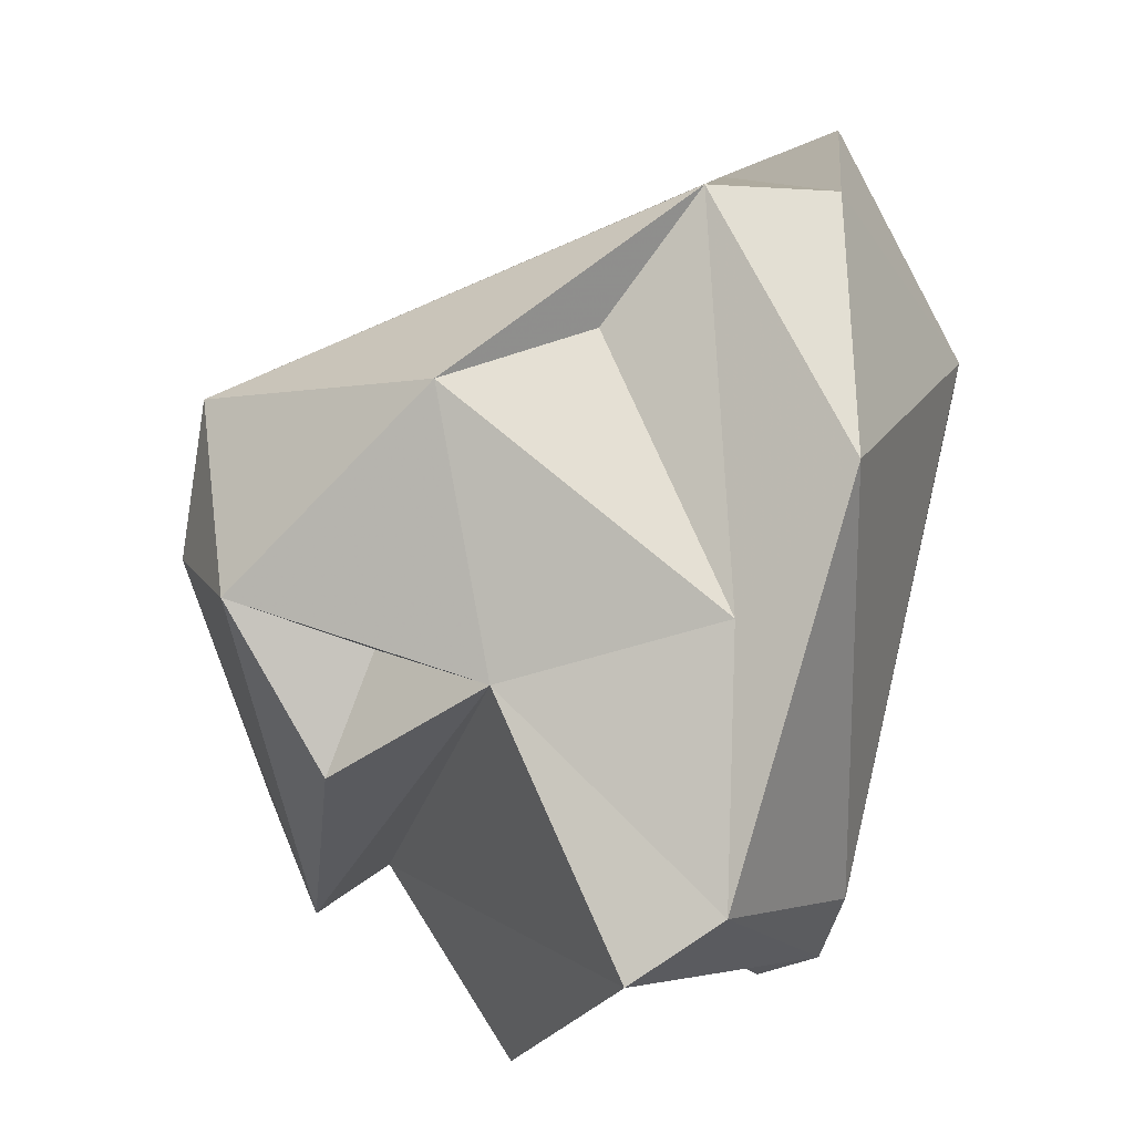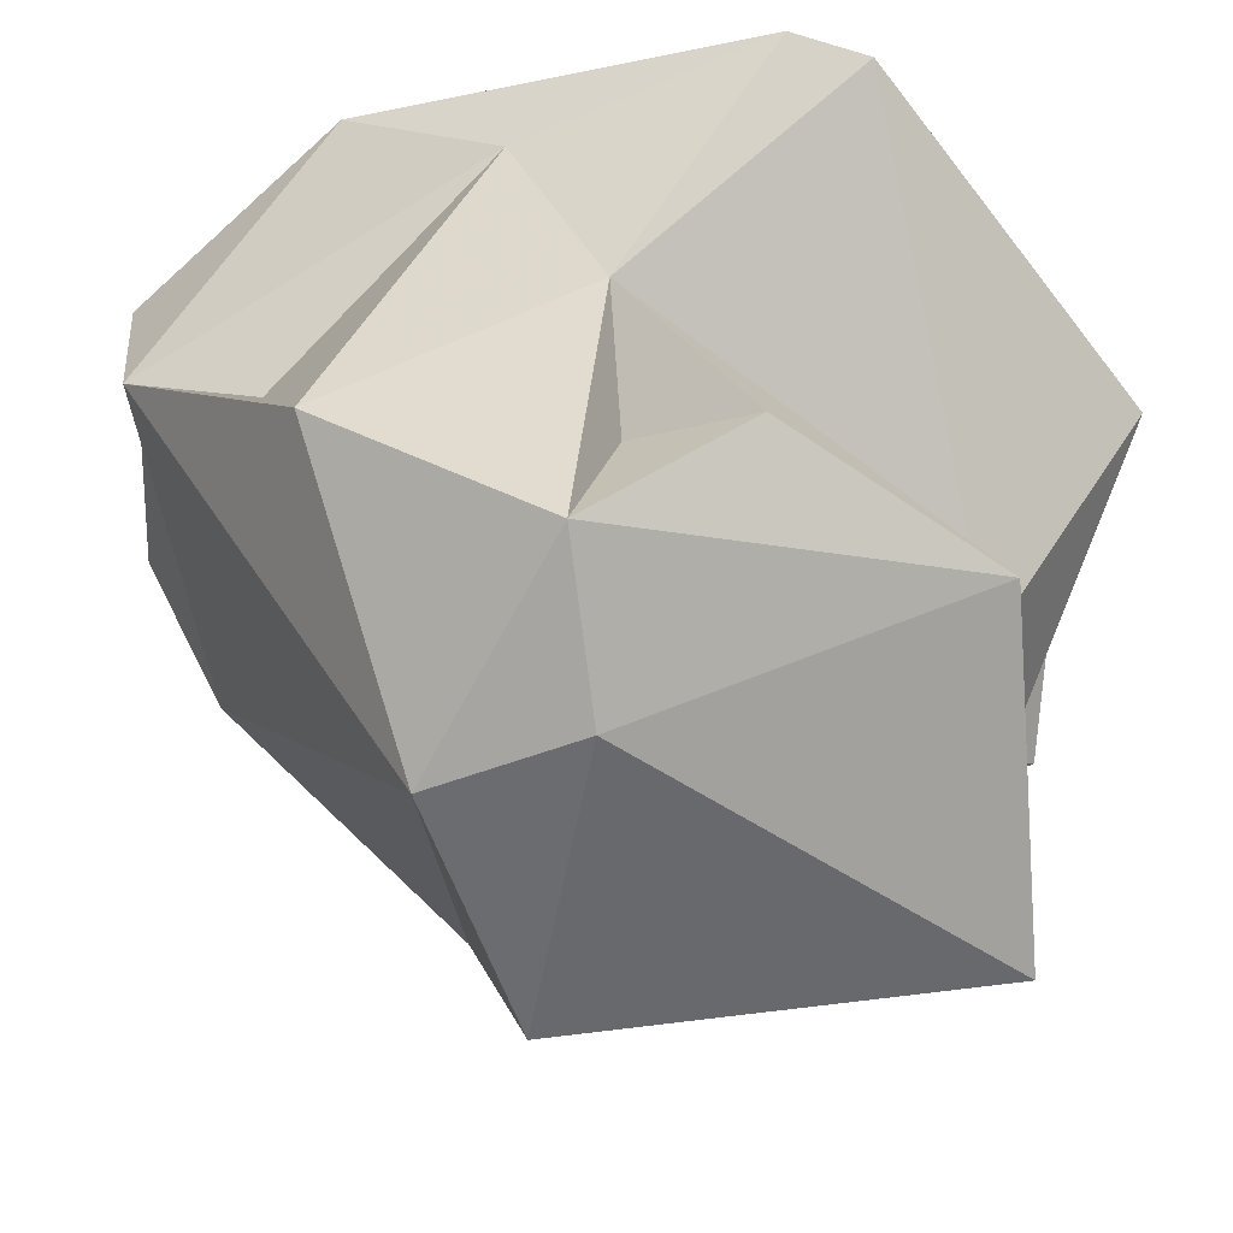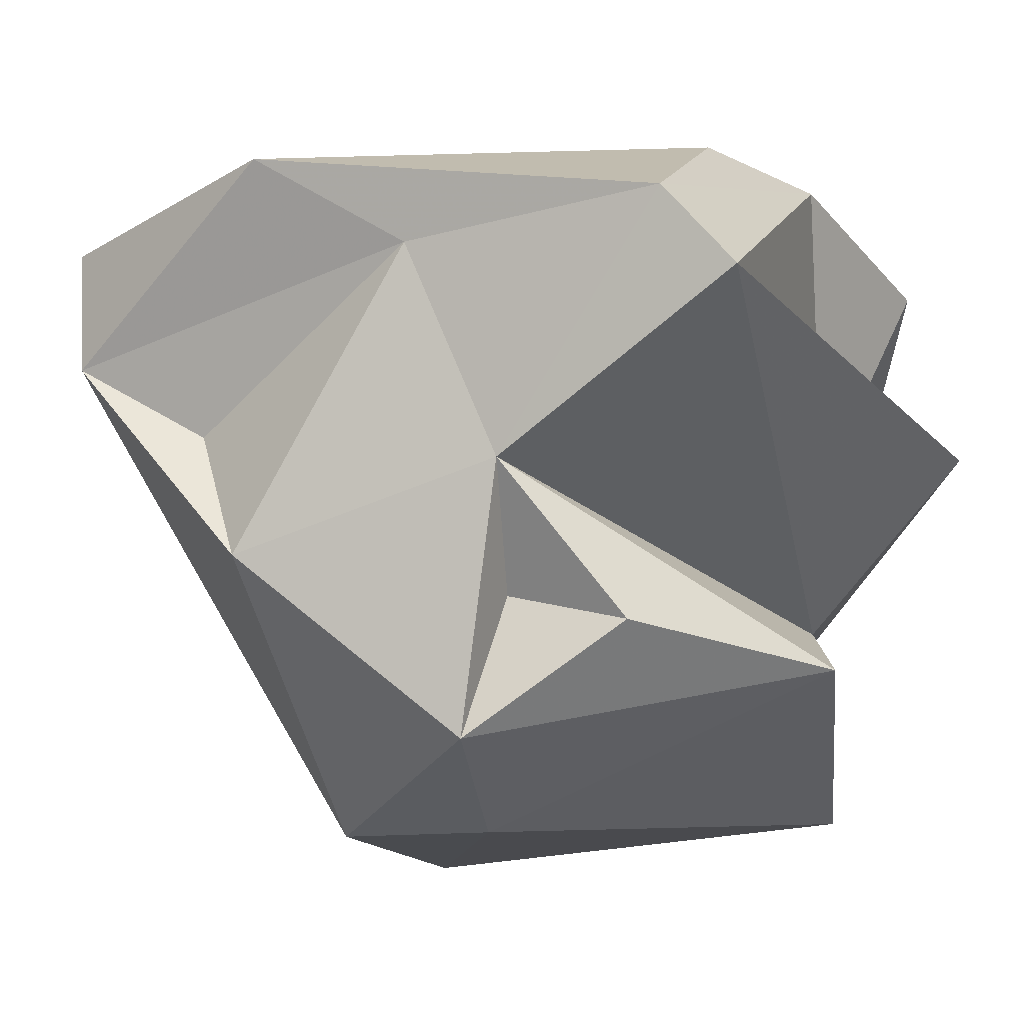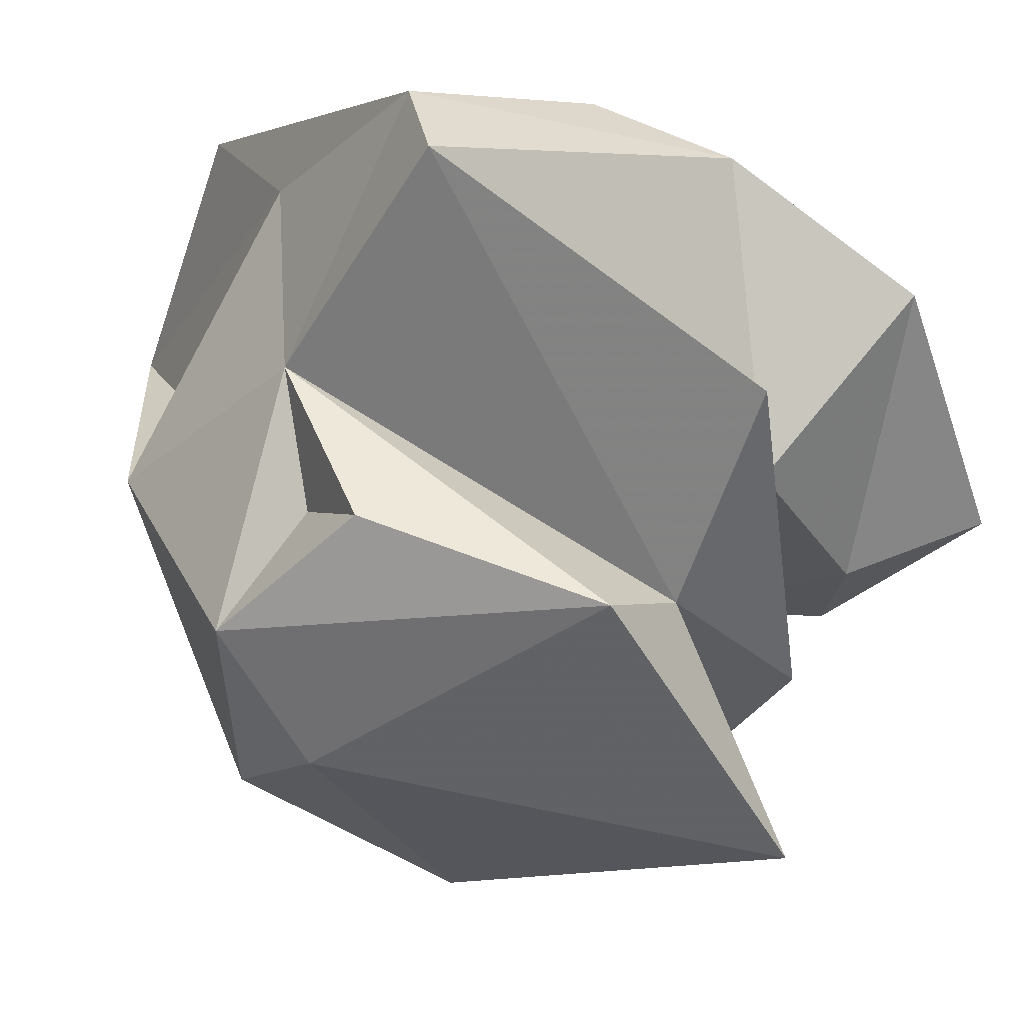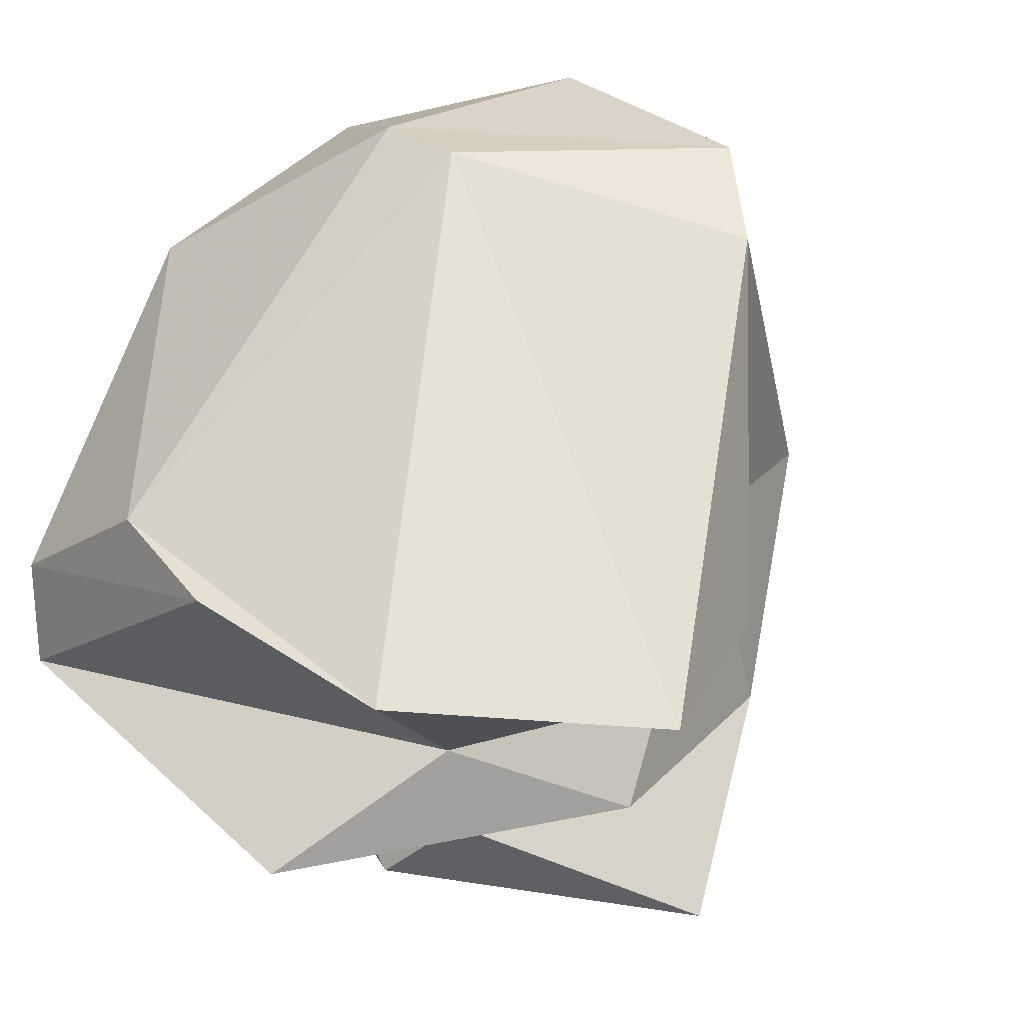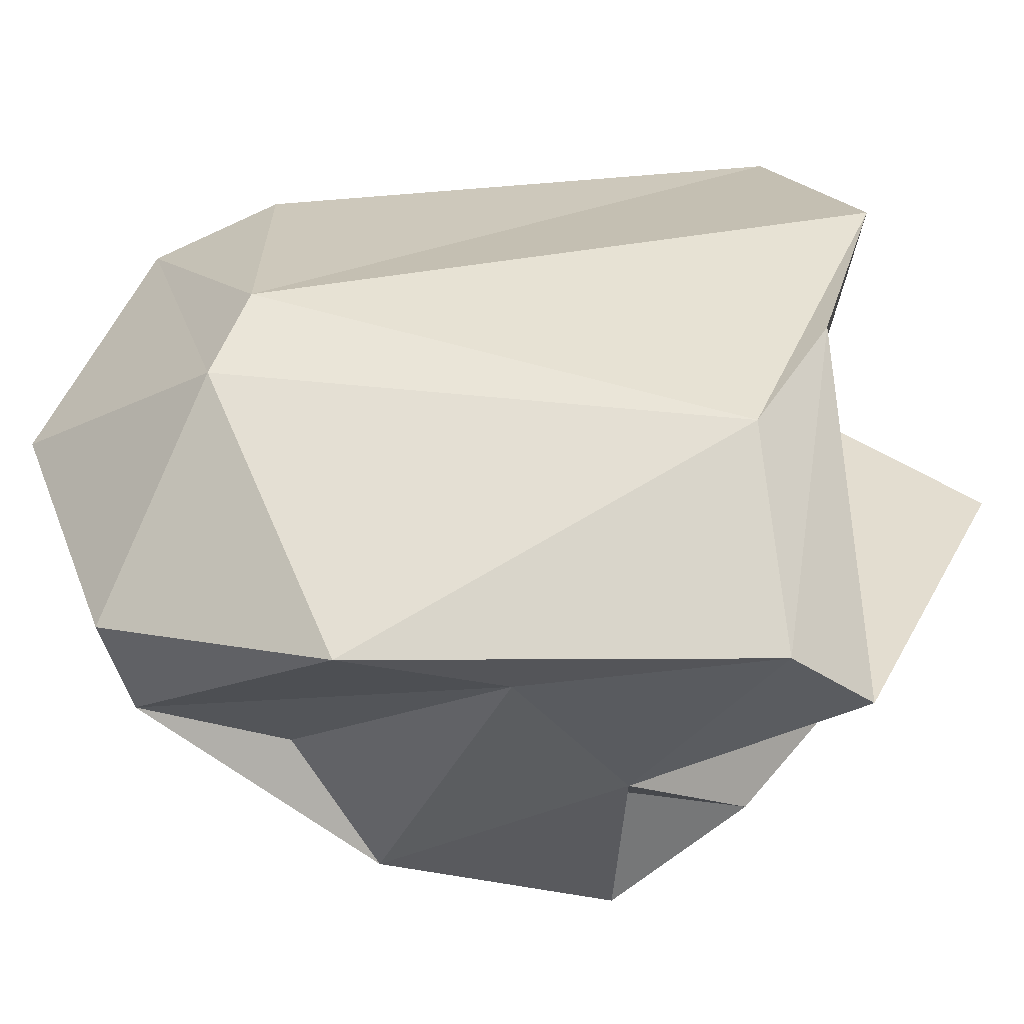
<metadata>
{"format":"obj","ext":"obj","renderer":"f3d","projection":"perspective","resolution":1024,"background":"white","views":[{"elev":26.6,"azim":-57.9,"up":"+Y"},{"elev":-26.6,"azim":-99.6,"up":"+Z"},{"elev":13.1,"azim":-98.1,"up":"+Z"},{"elev":-1.5,"azim":-61.1,"up":"+Z"},{"elev":-45.2,"azim":47.0,"up":"+Y"},{"elev":71.7,"azim":-119.8,"up":"+Z"}]}
</metadata>
<code>
v 171.6 265.8 77.77
v 171.1 260.5 87.22
v 171.6 262.5 80.1
v 172.8 264.9 83.22
v 173.2 264.7 80.22
v 174.4 270.2 81
v 173.8 265 74.97
v 175.5 267.8 74.42
v 173.4 257.7 78.31
v 174.5 254.9 82.47
v 175 266.5 87.25
v 172.5 261.8 88.62
v 178.6 256.2 72.99
v 176 257.5 78.35
v 179.2 273.1 84.03
v 180 256.7 76.67
v 176.8 269.4 88.78
v 177.3 270.6 82.85
v 180.1 265.2 71.84
v 180.4 273.1 86.35
v 178.2 257.3 87.71
v 184.6 265.7 75.31
v 178.7 256.7 80.97
v 176.9 259.9 88.88
v 181.7 264.1 73.98
v 186.1 270.7 80.62
v 181.5 260.8 73.82
v 183 256.6 78.94
v 180.9 254.2 84.9
v 184.8 254 80.09
v 184.3 261.9 78.08
v 183.7 268.7 87.6
v 185.1 258.1 77.97
v 185.7 272.4 83.62
v 185.1 267 86.86
v 189 264.8 81.55
v 189 267.9 81.87
g foo
f 13 9 7
f 1 9 3
f 7 9 1
f 19 13 7
f 8 7 1
f 19 7 8
f 14 9 13
f 9 4 3
f 9 14 4
f 27 14 13
f 4 5 3
f 5 1 3
f 19 27 13
f 25 27 19
f 19 22 25
f 8 22 19
f 10 14 16
f 14 10 2
f 14 2 4
f 14 27 16
f 5 4 1
f 27 25 22
f 4 6 1
f 8 1 6
f 10 23 2
f 10 16 23
f 23 16 31
f 16 27 31
f 22 31 27
f 11 6 4
f 6 11 18
f 8 26 22
f 18 15 6
f 6 15 8
f 26 8 15
f 23 21 2
f 2 21 12
f 28 23 31
f 28 31 33
f 12 4 2
f 11 4 12
f 33 31 36
f 22 36 31
f 37 36 22
f 22 26 37
f 15 11 17
f 15 18 11
f 29 21 23
f 23 28 29
f 30 29 28
f 24 12 21
f 33 30 28
f 24 17 12
f 17 11 12
f 36 30 33
f 15 17 20
f 26 34 37
f 15 20 26
f 20 34 26
f 24 21 29
f 35 24 29
f 35 29 30
f 36 35 30
f 32 17 24
f 32 24 35
f 37 35 36
f 37 32 35
f 20 17 32
f 34 20 32
f 34 32 37
g

</code>
